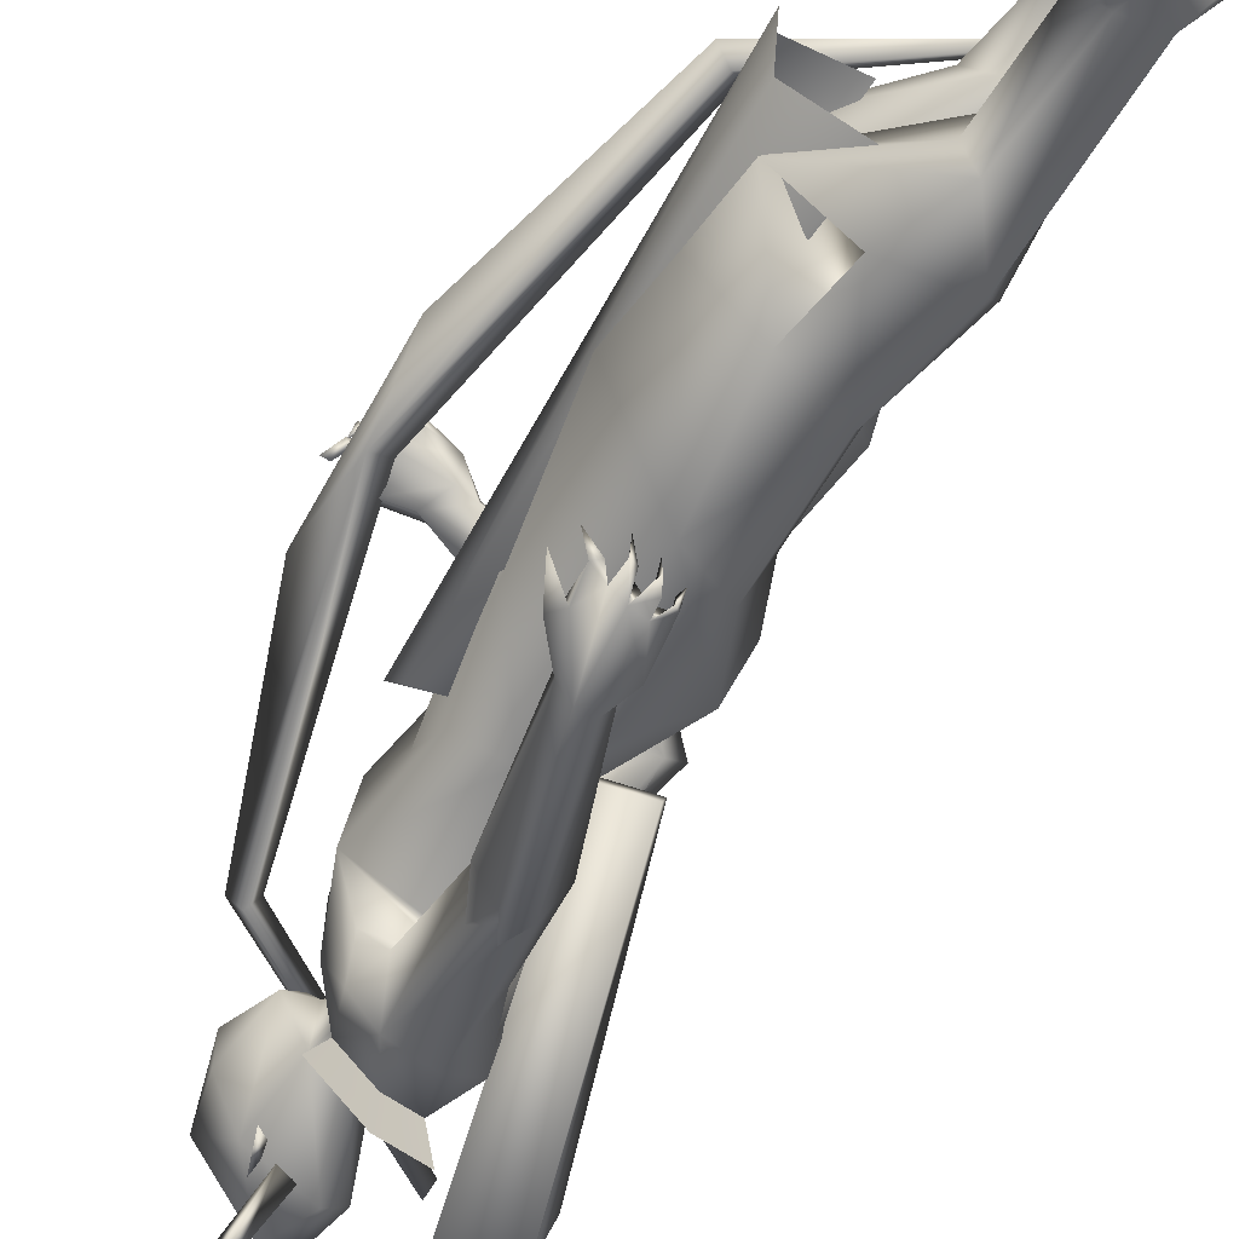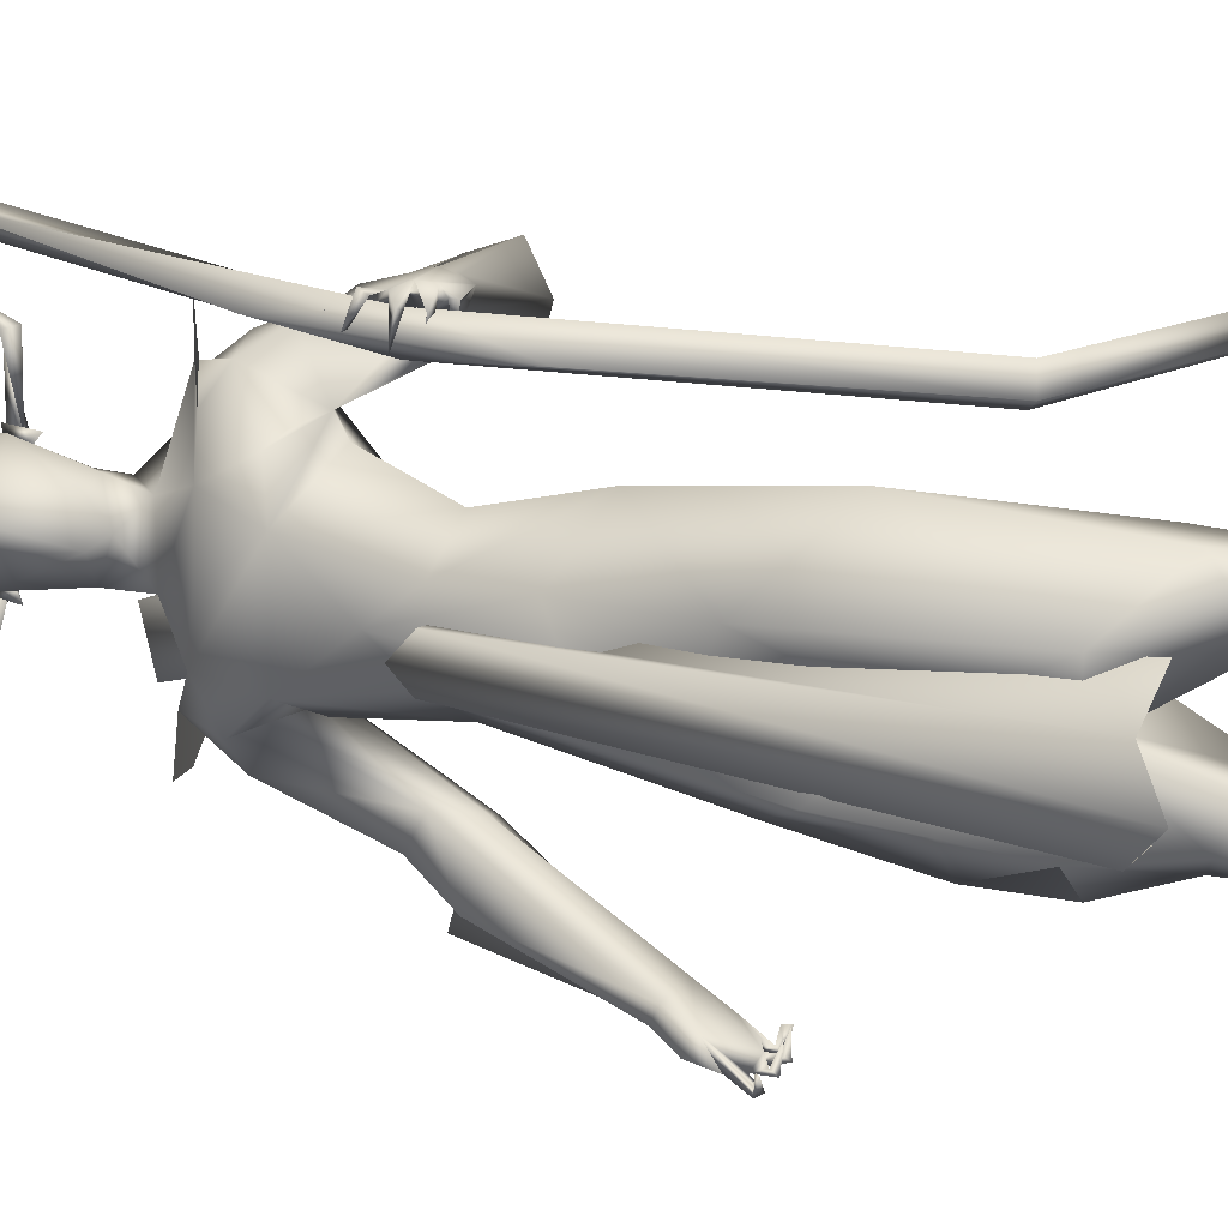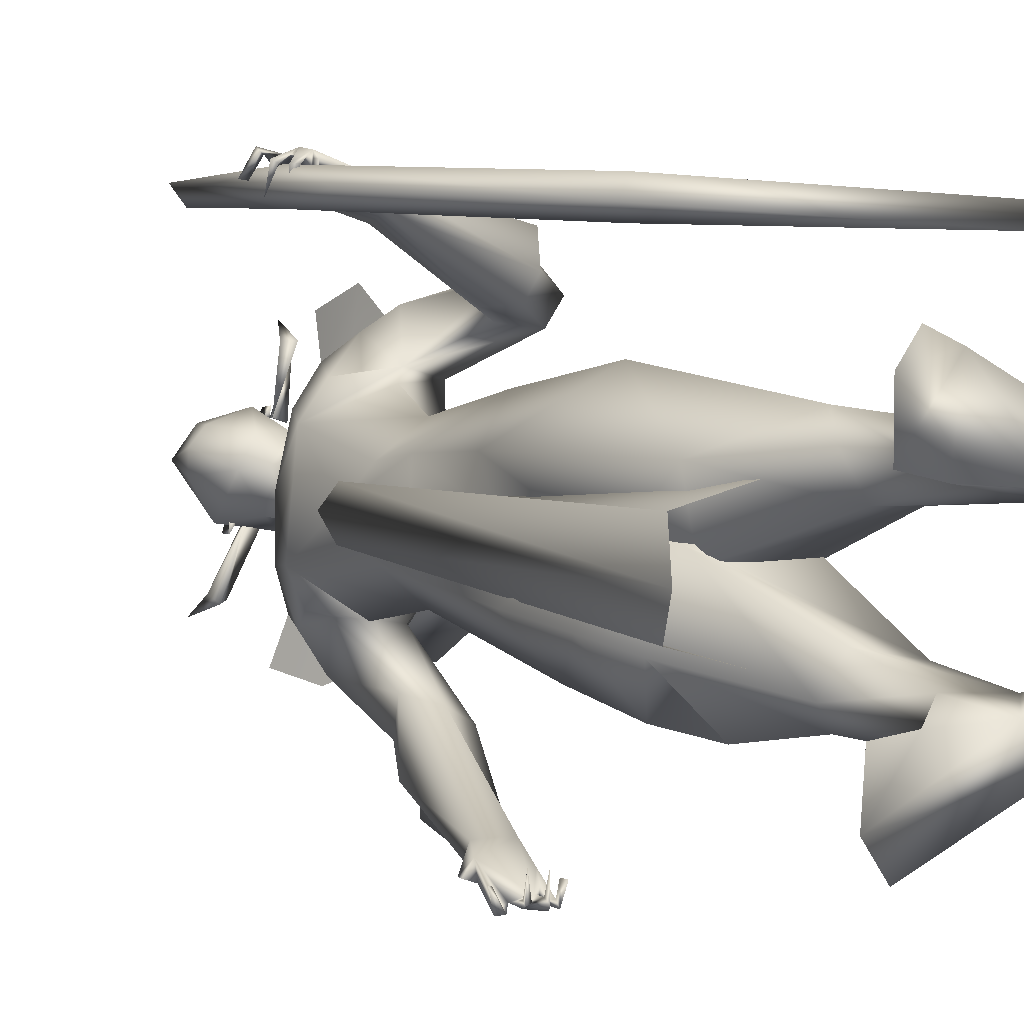
<metadata>
{"format":"obj","ext":"obj","renderer":"f3d","projection":"perspective","resolution":1024,"background":"white","views":[{"elev":-64.9,"azim":148.9,"up":"+Y"},{"elev":27.7,"azim":110.6,"up":"+Y"},{"elev":6.3,"azim":147.5,"up":"+Y"}]}
</metadata>
<code>
o A4_Circle
v 0.01353 -0.03729 2.453
v -0.006153 -0.04385 2.502
v 0.02611 -0.07363 2.427
v -0.006702 -0.08254 2.523
v -0.0195 -0.04804 2.468
v -0.009399 -0.04479 2.466
v -0.06725 0.1717 2.451
v -0.08246 0.1668 2.502
v -0.08102 0.2075 2.425
v -0.112 0.1956 2.524
v -0.08836 0.1649 2.481
v -0.1001 0.1611 2.472
v -0.1302 0.1712 2.524
v -0.1599 0.1591 2.496
v -0.1137 0.1752 2.481
v -0.21 0.3216 2.563
v -0.202 0.3417 2.52
v -0.1708 0.3404 2.548
v -0.2236 0.3843 2.655
v -0.05636 -0.06525 2.524
v -0.04171 -0.057 2.481
v -0.08649 -0.07639 2.496
v 0.01077 -0.2225 2.563
v 0.000251 -0.2415 2.52
v -0.03057 -0.2364 2.548
v 0.01632 -0.2865 2.655
v 0.1274 -0.6363 1.07
v 0.1113 -0.6064 1.056
v 0.06436 -0.5728 1.122
v 0.05823 -0.5849 1.268
v 0.1438 -0.5798 1.247
v 0.06612 -0.621 1.051
v 0.05694 -0.6283 1.047
v 0.03579 -0.6079 1.177
v 0.1001 -0.5941 1.267
v 0.2119 -0.5827 1.165
v 0.1864 -0.5926 1.133
v 0.1889 -0.5444 1.143
v 0.2572 -0.5642 1.077
v 0.1634 -0.6184 1.065
v 0.08959 -0.5948 1.069
v 0.08648 -0.6295 1.078
v 0.217 -0.5746 1.035
v 0.2346 -0.5707 1.021
v 0.1912 -0.6305 1.027
v 0.1976 -0.6183 1.045
v 0.2094 -0.6337 1.04
v 0.1578 -0.5419 1.007
v 0.1402 -0.6129 1.019
v 0.1597 -0.6171 1.012
v 0.1507 -0.6091 1.033
v 0.09273 -0.6377 1.033
v 0.1058 -0.549 1.011
v 0.1071 -0.6186 1.008
v 0.1061 -0.6085 1.03
v 0.06283 -0.579 1.043
v 0.05615 -0.5801 1.023
v 0.06996 -0.6368 1.032
v 0.05311 -0.5288 1.206
v 0.1466 -0.5304 1.226
v 0.01374 -0.1438 1.596
v 0.1196 -0.03869 1.643
v -0.09353 -0.04335 1.674
v 0.1713 -0.07715 1.902
v -0.1734 -0.1371 2.227
v -0.1887 -0.1399 1.907
v -0.01266 -0.2035 1.878
v -0.02798 -0.3431 1.598
v 0.03297 -0.2011 1.958
v 0.009975 -0.02127 2.291
v -0.09297 -0.05833 2.649
v -0.011 -0.02621 2.189
v -0.1563 -0.04932 2.276
v -0.2046 -0.2556 2.054
v 0.03724 -0.2158 2.138
v -0.06849 -0.2567 2.163
v 0.06932 -0.2346 2.035
v -0.04806 -0.2069 1.915
v 0.09341 -0.1814 1.961
v -0.1609 -0.2369 2.181
v 0.2278 -0.06959 0.7507
v 0.06527 -0.2459 0.7573
v 0.2518 -0.04902 0.961
v 0.115 0.09809 0.7935
v -0.1723 -0.02715 0.7835
v -0.1472 -0.1102 1.193
v -0.1282 -0.1729 0.8327
v -0.07964 0.08264 0.8908
v 0.2097 -0.08911 0.5573
v 0.03291 -0.2558 0.5567
v -0.1744 -0.2055 0.5375
v 0.1291 0.09875 0.5603
v -0.1219 0.1097 0.5774
v -0.2418 -0.02349 0.5808
v -0.01258 -0.1595 0.3651
v -0.05889 -0.2204 0.3832
v -0.05169 -0.06235 0.3282
v -0.1961 -0.09218 0.2921
v -0.1916 -0.1153 0.05601
v 0.01879 -0.2259 1.103
v -0.1945 0.04998 1.139
v 0.1792 -0.04338 1.368
v 0.1008 0.1005 1.065
v -0.2249 -0.07129 1.375
v -0.09558 0.1097 1.071
v -0.02057 -0.165 0.08495
v 0.08128 -0.3202 -0.02151
v -0.183 -0.2041 0.06007
v -0.08416 -0.2199 0.07755
v -0.05869 -0.1103 0.1073
v 0.2062 -0.2943 -0.02901
v -0.1083 -0.2154 0.006472
v -0.1041 -0.3887 1.609
v 0.01264 -0.4294 1.739
v 0.07583 -0.4874 1.609
v -0.06229 -0.4958 1.65
v 0.04155 -0.5557 1.239
v 0.004278 -0.5149 1.648
v -0.1268 -0.3321 1.85
v 0.03178 -0.3231 1.685
v -0.1521 -0.2291 1.961
v 0.00406 -0.3385 2.026
v -0.1124 -0.3349 2.04
v -0.1419 -0.08538 2.512
v -0.21 -0.0691 -0.05341
v -0.2529 -0.1263 -0.04896
v -0.1031 -0.1348 -0.05055
v -0.2155 -0.2098 -0.06568
v 0.2091 -0.1416 -0.04492
v 0.1486 -0.3818 -0.03366
v 0.09955 -0.1323 -0.04581
v 0.3236 0.7759 1.554
v 0.2621 0.6985 1.521
v 0.293 0.6953 1.647
v 0.1282 0.7072 1.563
v 0.1973 0.7256 1.508
v 0.1469 0.7231 1.591
v 0.1938 0.6517 1.538
v 0.2684 0.7297 1.671
v 0.2245 0.6554 1.617
v 0.289 0.7371 1.636
v 0.3677 0.7234 1.686
v 0.3426 0.7631 1.589
v 0.315 0.7266 1.528
v 0.3142 0.7712 1.519
v 0.3914 0.7113 1.635
v 0.4133 0.7149 1.636
v 0.3827 0.767 1.601
v 0.3813 0.7771 1.623
v 0.3663 0.761 1.618
v 0.3934 0.6775 1.569
v 0.3834 0.7534 1.56
v 0.3693 0.7449 1.553
v 0.3751 0.7255 1.575
v 0.3541 0.7463 1.568
v 0.368 0.6788 1.523
v 0.3441 0.7447 1.511
v 0.3662 0.7448 1.517
v 0.3439 0.7396 1.527
v 0.3224 0.7542 1.502
v 0.3297 0.6979 1.488
v 0.3207 0.7538 1.482
v 0.3125 0.7357 1.496
v 0.1396 0.6544 1.547
v 0.1748 0.6988 1.643
v 0.152 0.1906 1.428
v -0.2457 0.1827 1.429
v 0.1099 0.1556 1.643
v 0.002137 0.2423 1.614
v 0.05831 0.2295 2.074
v -0.2611 0.2051 2.082
v -0.219 0.2068 2.215
v -0.2175 0.0562 1.429
v -0.1124 0.1244 1.62
v -0.2544 0.06059 1.289
v -0.1181 0.156 1.741
v 0.1086 0.06048 2.06
v 0.1279 0.0576 1.75
v 0.2019 0.06577 1.354
v -0.06569 0.2911 1.847
v -0.2292 0.0278 2.038
v -0.1157 0.4577 1.61
v -0.03524 0.3105 1.946
v -0.1081 0.3862 2.075
v -0.05965 0.1614 2.307
v 0.01577 0.08919 2.252
v -0.109 -0.03034 2.354
v 0.0144 0.1596 2.599
v -0.1738 0.01799 2.706
v -0.0543 0.1365 2.206
v -0.1635 0.1105 2.301
v -0.2554 0.2838 1.975
v -0.02763 0.3229 2.104
v -0.1364 0.3598 2.16
v 0.03665 0.3019 1.958
v -0.1065 0.3227 1.895
v -0.2044 0.3061 2.189
v 0.1387 0.2467 0.5557
v -0.1504 0.3068 0.7863
v -0.197 0.1465 0.7729
v 0.1967 0.2212 1.114
v -0.006942 0.3928 0.9345
v 0.09195 0.05633 0.8283
v -0.2349 0.1041 0.9271
v -0.1988 0.2934 0.9909
v -0.0889 0.02574 0.8361
v -0.2161 0.3102 0.4919
v 0.09576 0.05765 0.5636
v -0.1293 0.02822 0.5838
v -0.05139 0.2772 0.3683
v -0.1961 0.1704 0.311
v -0.2589 0.1691 0.5311
v -0.08354 0.3403 0.4286
v -0.2099 0.313 0.07611
v -0.08929 0.1745 0.3256
v -0.09128 0.2296 0.08211
v -0.2376 0.2313 0.1024
v -0.02813 0.3119 1.36
v -0.2059 0.1142 1.162
v 0.1141 0.08087 1.171
v -0.174 0.2176 1.201
v -0.1212 0.0596 1.181
v 0.03506 0.4314 -0.02938
v -0.225 0.2014 0.0273
v 0.07225 0.2565 -0.0734
v -0.2625 0.2817 -0.01783
v -0.3866 0.4694 1.713
v -0.3397 0.5376 1.74
v -0.2342 0.5779 1.713
v -0.2219 0.5271 1.548
v -0.223 0.4171 1.722
v -0.2549 0.6174 1.612
v -0.2435 0.5028 1.743
v -0.1817 0.4624 1.552
v -0.266 0.3341 2.076
v -0.3291 0.4034 1.698
v -0.3223 0.3536 1.866
v -0.2153 0.3963 2.087
v -0.1474 0.4468 1.976
v 0.0719 0.1706 2.442
v -0.1513 0.1171 2.375
v -0.1931 0.1251 2.627
v -0.2066 0.004178 2.537
v -0.2508 0.1576 -0.07148
v 0.1721 0.4348 -0.05775
v -0.2991 0.2095 -0.06489
v -0.1533 0.2353 -0.07468
v -0.2693 0.3038 -0.07599
v 0.1175 0.5066 -0.05661
v 0.1797 0.2833 -0.06744
v 0.02959 0.4682 -0.05682
v 0.1146 0.6254 1.653
v 0.0325 -0.05378 2.484
v -0.06476 0.2015 2.485
v 0.01829 0.05237 0.5302
v 0.2059 0.1232 1.618
v 0.1287 0.08956 1.63
v 0.2275 0.06216 1.665
v 0.1382 -0.005854 1.606
v 0.2082 -0.003591 1.624
v 0.279 0.05404 0.3792
v 0.05724 0.2187 0.4385
v 0.2428 0.1751 0.4459
v 0.06419 -0.1081 0.4448
v 0.2476 -0.05289 0.4503
v 0.1389 0.2139 1.904
v 0.09801 -0.09906 2.084
v -0.008103 -0.5838 1.669
v 0.08896 -0.3257 2.128
v -0.05973 -0.3833 2.165
v -0.19 -0.3555 2.189
v -0.003456 0.4333 2.084
v -0.1567 0.4852 2.166
v -0.2472 0.4099 2.211
v 0.3516 0.743 1.568
v 0.3002 0.6972 1.566
v 0.392 0.7026 1.306
v 0.3747 0.7016 1.822
v 0.3553 0.6583 1.566
v 0.1858 0.7355 0.6404
v 0.2204 0.6846 0.6284
v 0.1355 0.6972 2.484
v 0.1764 0.6468 0.652
v 0.1022 0.6434 2.466
v 0.1417 0.6976 0.664
v 0.07483 0.6967 2.447
v -0.5025 0.6816 2.806
v -0.3852 0.6342 0.242
v -0.487 0.6276 2.831
v -0.4056 0.6859 0.26
v -0.1516 0.07222 1.643
v -0.1167 -0.04467 1.602
v -0.2376 -0.06721 1.564
v -0.4079 -0.3734 2.264
v -0.2724 0.04968 1.605
v -0.4537 -0.2 2.247
v -0.3029 -0.2154 2.384
v -0.2604 -0.3513 2.331
v -0.3844 -0.271 2.382
v 0.07943 0.08029 2.598
v 0.1145 0.05882 2.45
v 0.08568 0.08502 2.269
v 0.02812 0.1631 2.293
v 0.1299 0.1262 2.412
f 301 253 302
f 304 240 188
f 185 303 186
f 188 240 254
f 302 303 240
f 302 186 303
f 304 301 302
f 253 301 300
f 70 302 253
f 185 254 303
f 70 186 302
f 304 300 301
f 254 240 303
f 300 304 188
f 304 302 240
f 187 241 191
f 191 241 185
f 5 1 3
f 4 5 3
f 2 4 6
f 6 4 3
f 1 6 3
f 7 12 9
f 10 11 9
f 10 8 11
f 12 10 9
f 13 14 15
f 38 37 47
f 34 117 59
f 34 30 117
f 34 32 33
f 35 36 31
f 37 40 47
f 35 34 27
f 60 31 36
f 52 42 55
f 59 28 29
f 59 38 28
f 34 59 29
f 37 36 35
f 39 36 37
f 47 40 45
f 43 46 47
f 40 27 50
f 48 51 50
f 49 51 48
f 48 50 49
f 54 55 27
f 53 55 54
f 52 55 53
f 53 54 52
f 42 33 58
f 58 32 42
f 57 56 58
f 57 58 33
f 27 28 51
f 42 41 28
f 60 38 59
f 64 67 61
f 66 181 63
f 176 174 63
f 73 181 74
f 122 123 116
f 181 66 74
f 80 65 74
f 80 123 122
f 77 79 64
f 72 186 70
f 70 187 72
f 67 78 66
f 123 80 74
f 64 79 78
f 77 75 122
f 255 93 92
f 99 98 97
f 95 96 106
f 97 95 110
f 99 110 127
f 99 108 91
f 91 108 109
f 131 107 129
f 128 125 127
f 128 126 125
f 130 111 107
f 130 128 111
f 110 106 131
f 112 130 107
f 121 78 68
f 111 131 129
f 111 127 131
f 128 108 126
f 116 118 114
f 120 114 115
f 114 118 115
f 113 116 119
f 69 120 78
f 120 69 122
f 144 145 159
f 164 135 136
f 137 136 135
f 141 149 143
f 137 132 136
f 141 134 150
f 141 150 149
f 133 163 144
f 138 155 134
f 133 138 136
f 137 139 141
f 134 140 138
f 139 140 134
f 139 134 142
f 162 145 160
f 148 143 149
f 147 146 148
f 148 146 150
f 155 154 143
f 152 132 143
f 152 153 132
f 151 154 153
f 151 152 154
f 153 154 155
f 158 132 159
f 158 145 132
f 156 159 157
f 161 163 162
f 161 162 160
f 132 155 159
f 145 144 160
f 140 164 138
f 174 176 180
f 169 180 266
f 73 172 171
f 181 192 176
f 195 193 170
f 172 197 235
f 181 171 192
f 197 194 184
f 238 239 228
f 236 237 235
f 185 190 191
f 171 235 192
f 183 184 195
f 266 180 196
f 224 216 215
f 214 213 216
f 207 214 212
f 214 226 246
f 247 216 224
f 210 215 216
f 224 211 217
f 223 245 249
f 245 223 250
f 249 245 251
f 251 223 249
f 245 250 251
f 226 214 223
f 223 216 225
f 248 226 251
f 246 244 224
f 232 228 233
f 196 239 184
f 234 236 227
f 231 236 182
f 228 232 230
f 238 228 227
f 252 140 165
f 184 239 238
f 236 196 192
f 231 233 196
f 90 89 93
f 11 7 9
f 22 20 21
f 34 29 32
f 45 40 46
f 42 52 27
f 34 35 30
f 36 38 60
f 39 37 38
f 38 36 39
f 43 44 45
f 43 47 44
f 43 45 46
f 44 47 45
f 49 27 51
f 50 51 40
f 50 27 49
f 52 54 27
f 56 57 33
f 56 32 58
f 56 33 32
f 40 51 28
f 32 41 42
f 67 63 61
f 66 63 67
f 75 77 267
f 79 69 78
f 64 62 178
f 76 122 75
f 119 121 113
f 78 120 68
f 187 191 73
f 66 121 74
f 69 79 77
f 111 128 127
f 126 108 99
f 131 127 110
f 109 107 106
f 109 112 107
f 125 99 127
f 109 108 112
f 125 126 99
f 112 128 130
f 119 123 74
f 69 77 122
f 74 121 119
f 112 108 128
f 164 136 138
f 163 136 162
f 136 163 133
f 148 150 143
f 139 137 165
f 139 165 140
f 142 134 141
f 139 142 141
f 146 147 149
f 146 149 150
f 147 148 149
f 132 153 155
f 154 152 143
f 152 151 153
f 145 158 157
f 159 156 158
f 158 156 157
f 163 161 160
f 144 159 155
f 160 144 163
f 192 180 176
f 195 196 183
f 266 178 168
f 194 193 184
f 266 195 170
f 72 190 186
f 185 186 190
f 197 238 235
f 180 192 196
f 207 213 214
f 217 211 212
f 248 251 247
f 244 248 247
f 246 248 244
f 246 224 217
f 225 216 247
f 214 216 223
f 251 225 247
f 244 247 224
f 226 248 246
f 182 236 234
f 228 239 233
f 237 192 235
f 196 236 231
f 140 252 164
f 118 116 268
f 4 2 5
f 2 6 5
f 6 1 5
f 8 10 12
f 11 8 12
f 7 11 12
f 46 38 47
f 35 27 40
f 37 35 40
f 34 33 42
f 27 34 42
f 42 28 55
f 28 41 29
f 41 32 29
f 38 46 40
f 28 38 40
f 55 28 27
f 62 64 61
f 181 176 63
f 65 73 74
f 114 122 116
f 76 80 122
f 267 77 64
f 187 73 72
f 78 121 66
f 67 64 78
f 110 99 97
f 96 109 106
f 95 106 110
f 98 99 91
f 96 91 109
f 107 111 129
f 106 107 131
f 113 121 68
f 116 123 119
f 114 120 122
f 145 157 159
f 137 141 143
f 132 137 143
f 132 145 136
f 145 162 136
f 138 133 155
f 133 144 155
f 155 143 134
f 143 150 134
f 169 174 180
f 168 169 266
f 181 73 171
f 171 172 235
f 238 197 184
f 227 236 235
f 184 193 195
f 195 266 196
f 211 224 215
f 213 210 216
f 214 217 212
f 217 214 246
f 223 225 250
f 250 225 251
f 226 223 251
f 229 232 233
f 183 196 184
f 230 234 227
f 227 228 230
f 235 238 227
f 237 236 192
f 233 239 196
f 100 82 81
f 105 222 103
f 105 101 175
f 87 82 100
f 102 83 84
f 85 87 86
f 84 88 105
f 88 85 105
f 89 90 96
f 98 93 255
f 92 93 88
f 92 89 95
f 91 94 98
f 94 93 98
f 86 104 101
f 202 201 198
f 205 199 200
f 220 203 201
f 221 205 204
f 222 206 203
f 219 204 206
f 211 215 208
f 210 198 215
f 213 198 210
f 203 208 198
f 211 209 212
f 199 207 200
f 203 206 209
f 206 200 212
f 202 198 213
f 84 81 89
f 82 87 90
f 93 94 88
f 94 91 87
f 199 202 207
f 81 82 89
f 261 258 260
f 260 259 264
f 262 257 263
f 100 83 102
f 86 87 100
f 205 221 202
f 83 81 84
f 90 91 96
f 201 203 198
f 205 202 199
f 175 219 222
f 204 200 206
f 83 100 81
f 222 220 103
f 222 105 175
f 103 102 84
f 101 85 86
f 103 84 105
f 85 101 105
f 95 89 96
f 97 98 92
f 98 255 92
f 84 92 88
f 97 92 95
f 204 205 200
f 219 221 204
f 220 222 203
f 222 219 206
f 209 211 208
f 198 208 215
f 207 212 200
f 208 203 209
f 209 206 212
f 92 84 89
f 87 91 90
f 94 85 88
f 85 94 87
f 202 213 207
f 82 90 93
f 89 82 93
f 265 261 260
f 265 260 264
f 257 256 263
f 174 173 104
f 63 104 61
f 62 102 178
f 102 103 220
f 104 100 61
f 218 169 168
f 167 174 218
f 174 167 173
f 173 167 175
f 168 178 166
f 167 221 219
f 218 201 202
f 221 218 202
f 166 201 218
f 260 258 259
f 256 258 261
f 62 61 102
f 104 173 175
f 102 220 179
f 101 104 175
f 104 86 100
f 61 100 102
f 166 179 220
f 166 220 201
f 167 218 221
f 256 257 258
f 63 174 104
f 102 179 178
f 166 218 168
f 174 169 218
f 178 179 166
f 175 167 219
f 258 257 259
f 263 256 261
f 15 14 16
f 18 17 19
f 23 20 22
f 16 18 19
f 25 22 21
f 25 24 26
f 21 23 24
f 23 25 26
f 124 187 70
f 72 65 267
f 267 65 76
f 80 76 65
f 117 30 116
f 118 35 31
f 120 60 68
f 60 59 68
f 68 117 113
f 60 115 31
f 189 243 124
f 71 124 253
f 253 300 71
f 191 172 73
f 72 177 170
f 194 190 170
f 172 190 197
f 252 165 233
f 232 229 165
f 242 241 243
f 254 242 188
f 189 188 242
f 188 189 300
f 232 137 135
f 234 164 182
f 135 164 230
f 254 185 241
f 266 177 267
f 64 178 266
f 273 194 193
f 118 268 35
f 116 30 268
f 197 194 273
f 75 76 270
f 270 76 80
f 285 276 280
f 279 277 278
f 286 276 279
f 287 286 284
f 277 279 281
f 285 280 290
f 280 275 281
f 279 276 285
f 282 275 276
f 284 279 282
f 290 280 281
f 283 285 290
f 292 291 297
f 284 282 289
f 282 287 289
f 292 298 293
f 291 295 297
f 293 294 295
f 295 291 292
f 297 296 299
f 298 297 299
f 294 298 299
f 18 15 17
f 14 13 16
f 17 16 19
f 21 20 23
f 24 23 26
f 72 73 65
f 243 187 124
f 267 177 72
f 16 13 15
f 117 68 59
f 60 120 115
f 268 30 35
f 189 71 300
f 191 190 172
f 243 241 187
f 252 233 231
f 252 231 182
f 182 164 252
f 232 135 230
f 233 165 229
f 189 242 243
f 164 234 230
f 242 254 241
f 170 177 266
f 277 275 278
f 278 275 282
f 282 286 287
f 281 283 288
f 299 296 294
f 17 15 16
f 25 23 22
f 24 25 21
f 253 124 70
f 75 267 76
f 113 117 116
f 115 118 31
f 71 189 124
f 190 72 170
f 193 194 170
f 190 194 197
f 137 232 165
f 64 266 267
f 272 273 193
f 274 197 273
f 269 75 270
f 271 270 80
f 276 275 280
f 284 286 279
f 289 287 284
f 279 283 281
f 275 277 281
f 283 279 285
f 286 282 276
f 279 278 282
f 288 290 281
f 288 283 290
f 298 292 297
f 298 294 293
f 295 296 297
f 294 296 295
f 293 295 292
f 18 16 15

</code>
